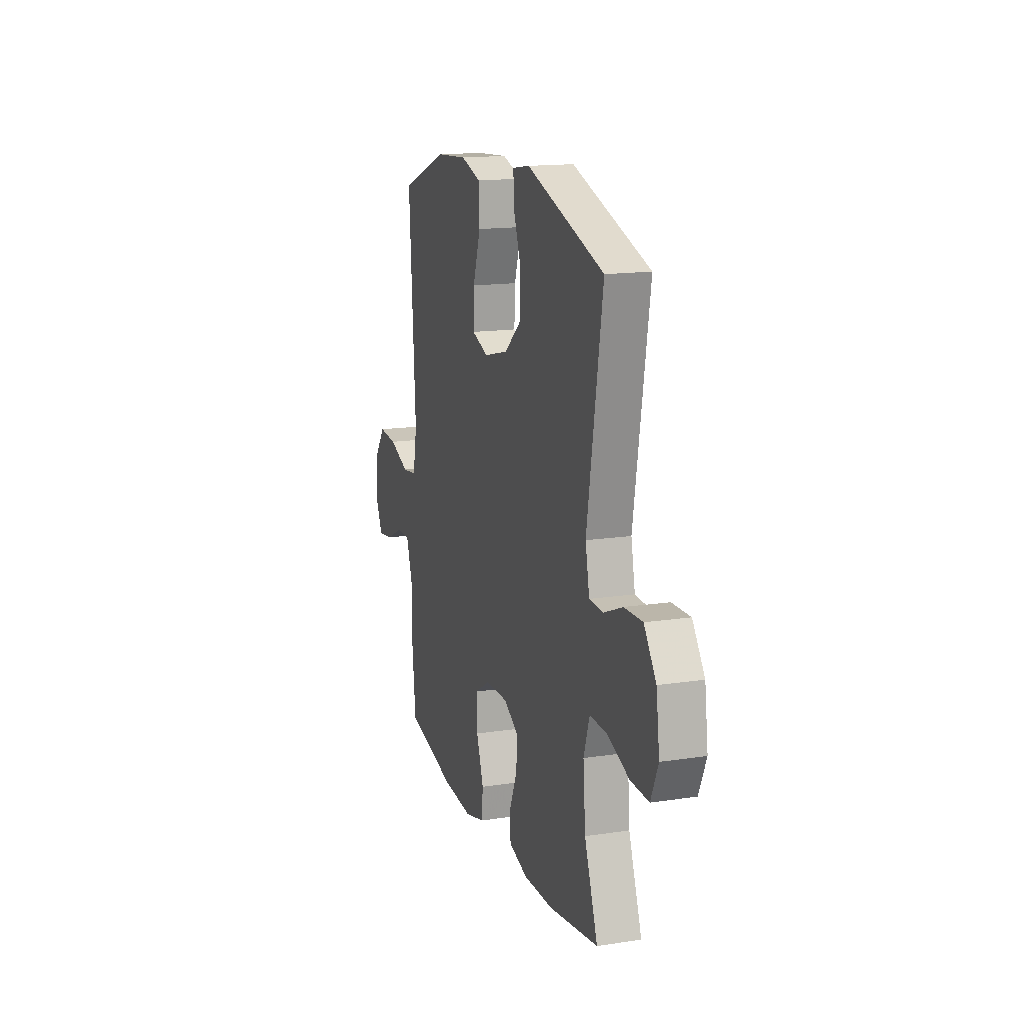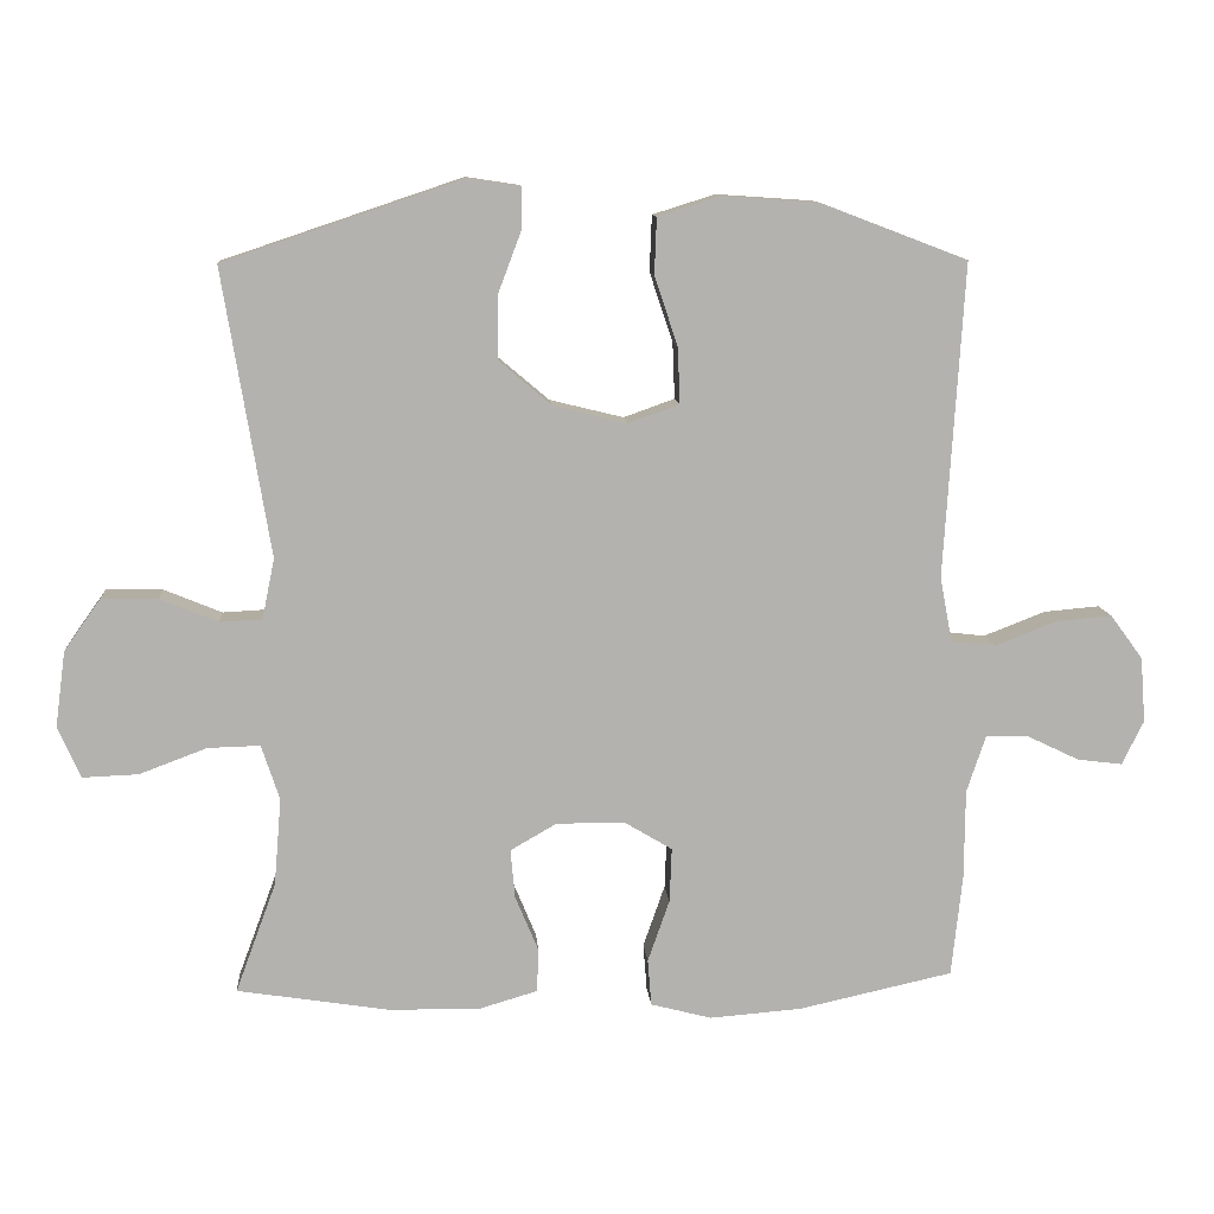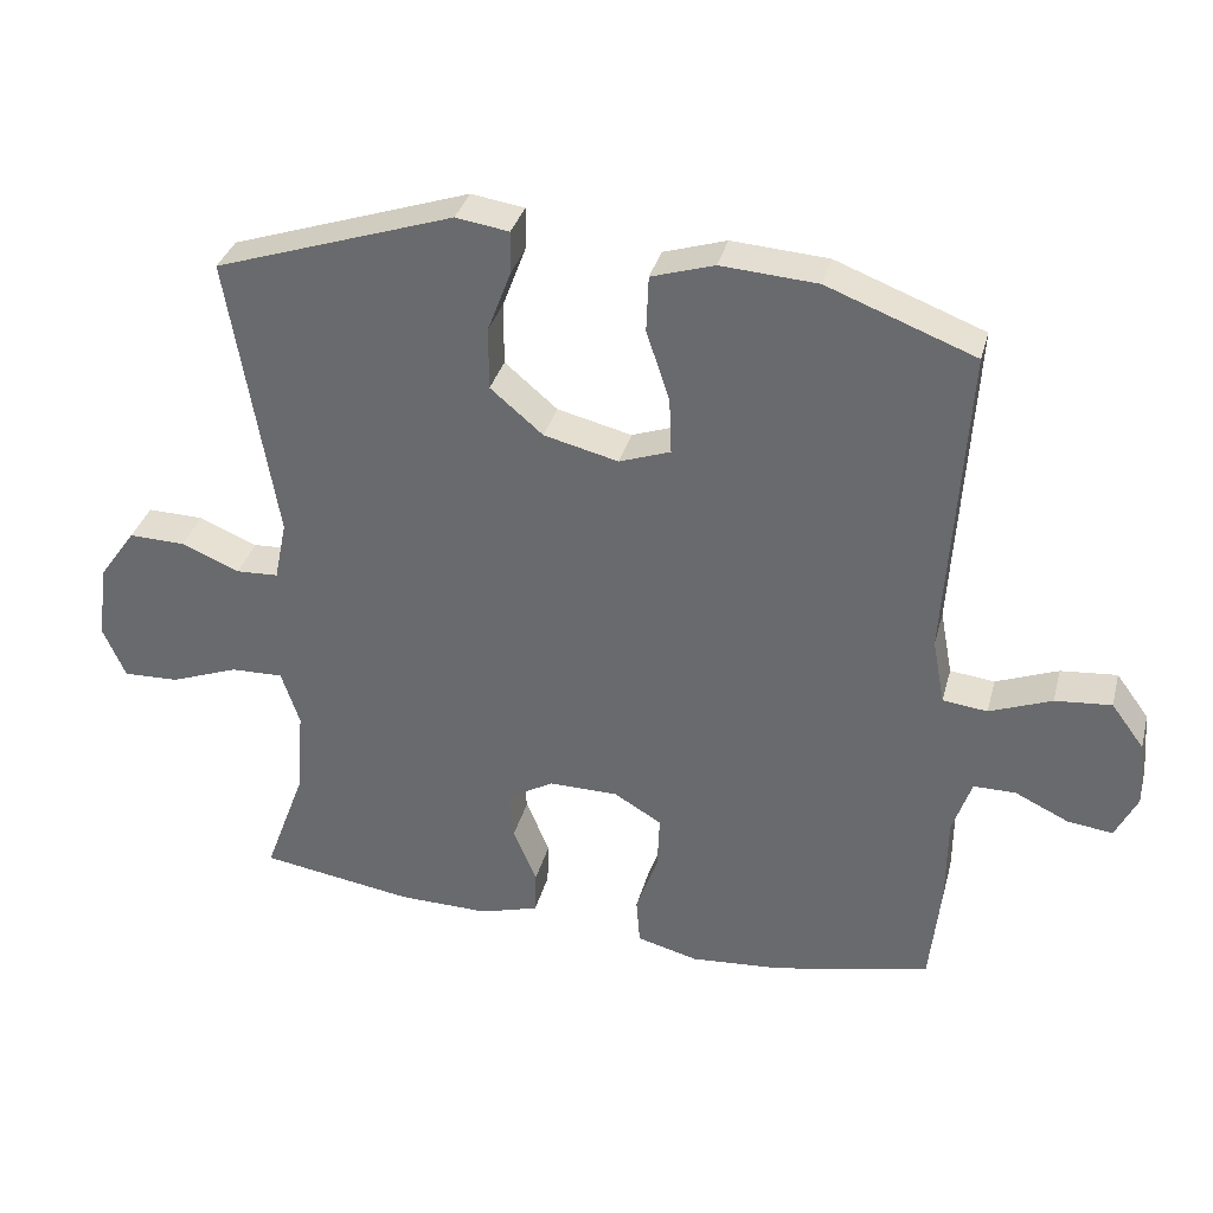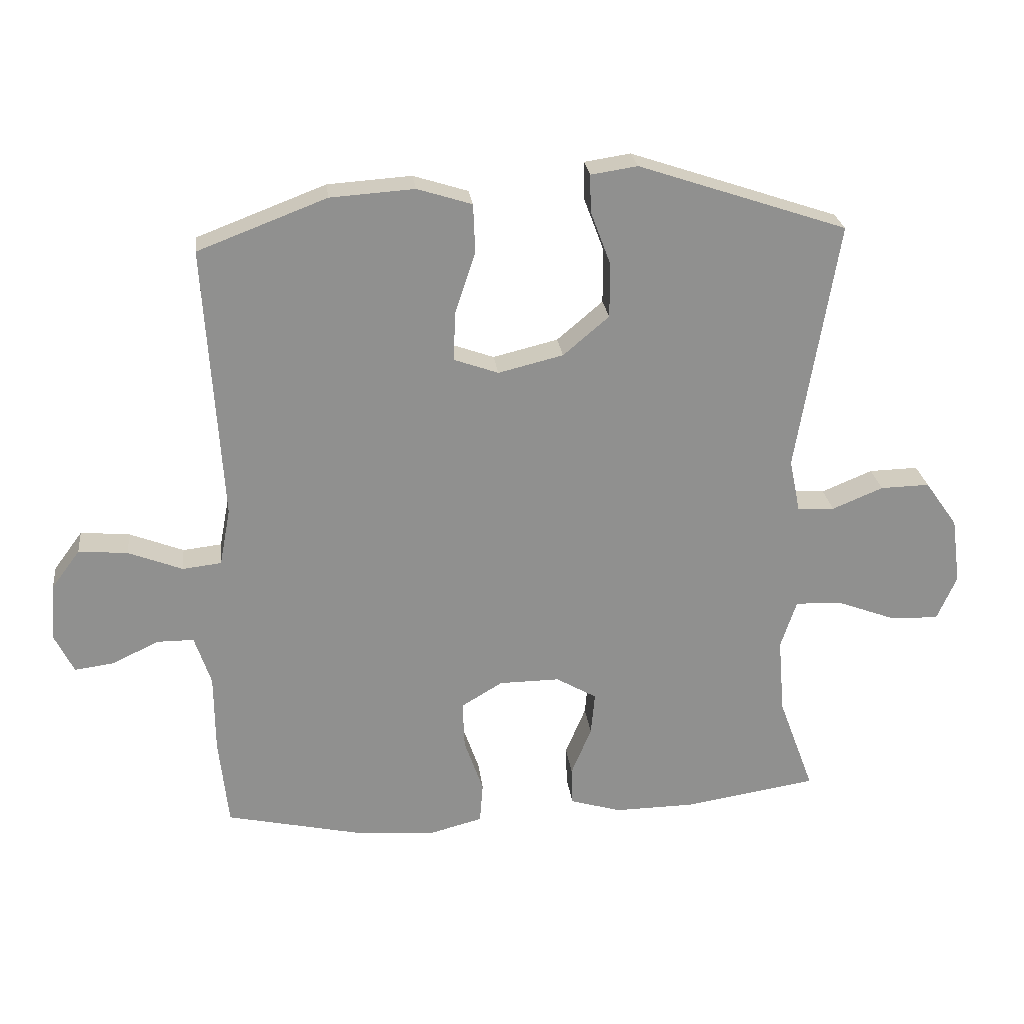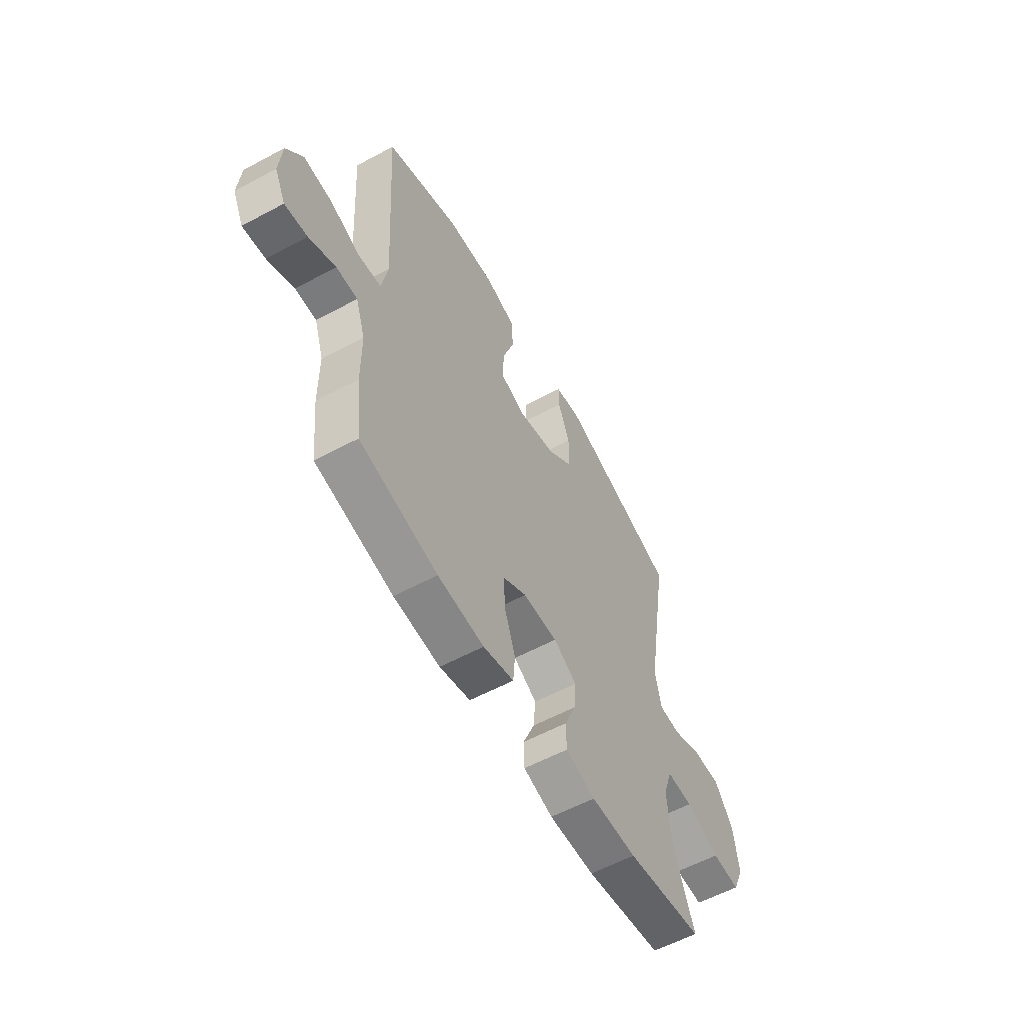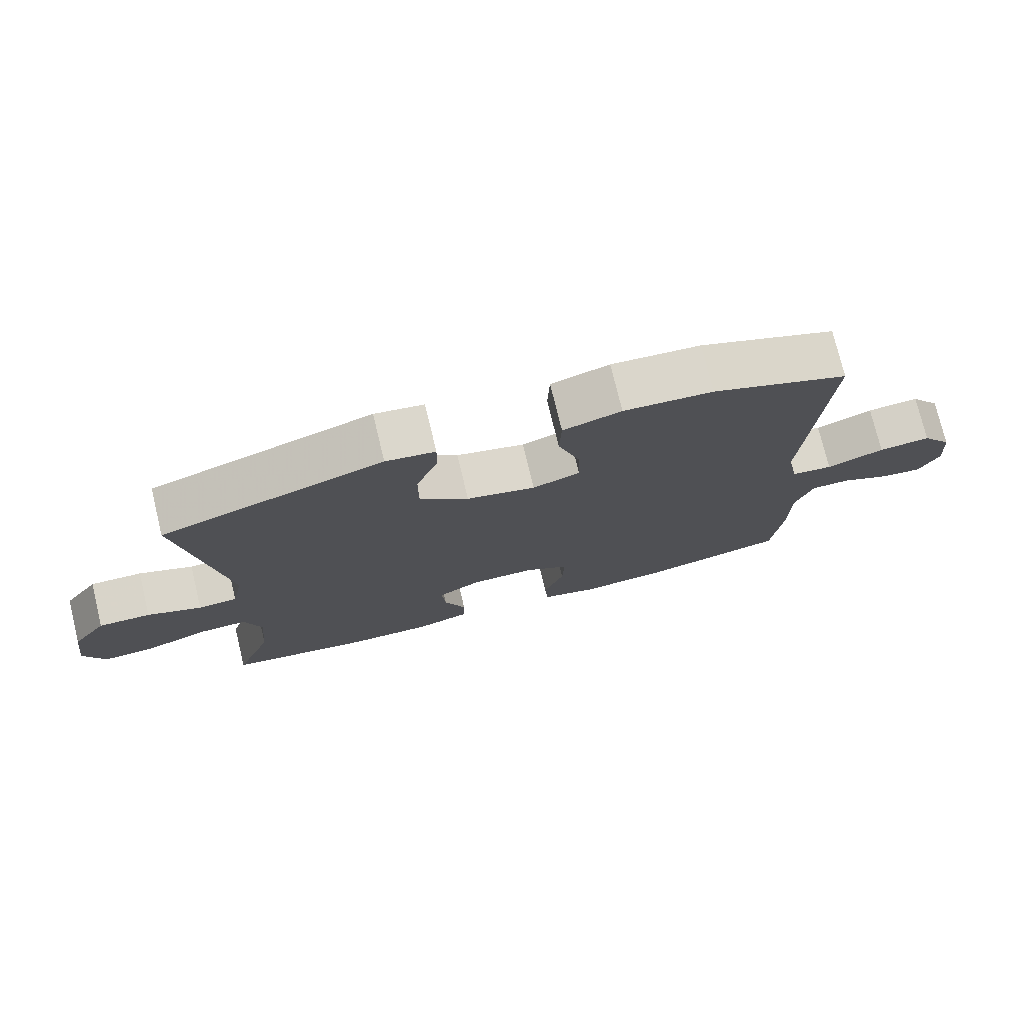
<metadata>
{"format":"obj","ext":"obj","renderer":"f3d","projection":"perspective","resolution":1024,"background":"white","views":[{"elev":15.4,"azim":72.1,"up":"+Z"},{"elev":10.7,"azim":175.6,"up":"+Z"},{"elev":34.4,"azim":-165.6,"up":"+Z"},{"elev":24.8,"azim":-6.7,"up":"+Z"},{"elev":-58.3,"azim":-61.0,"up":"+Z"},{"elev":75.6,"azim":166.4,"up":"+Z"}]}
</metadata>
<code>
v -0.5 0.07 -0.5
v -0.515 0.07 -0.359
v -0.516 0.07 -0.236
v -0.542 0.07 -0.158
v -0.6 0.07 -0.158
v -0.673 0.07 -0.193
v -0.735 0.07 -0.201
v -0.765 0.07 -0.14
v -0.758 0.07 -0.05
v -0.713 0.07 0.011
v -0.636 0.07 0.004
v -0.551 0.07 -0.029
v -0.49 0.07 -0.022
v -0.473 0.07 0.068
v -0.5 0.07 0.5
v -0.298 0.07 0.577
v -0.166 0.07 0.586
v -0.08 0.07 0.559
v -0.077 0.07 0.482
v -0.109 0.07 0.386
v -0.112 0.07 0.309
v -0.042 0.07 0.284
v 0.06 0.07 0.309
v 0.132 0.07 0.37
v 0.132 0.07 0.456
v 0.1 0.07 0.541
v 0.099 0.07 0.599
v 0.172 0.07 0.61
v 0.5 0.07 0.5
v 0.435 0.07 0.106
v 0.452 0.07 0.023
v 0.51 0.07 0.02
v 0.59 0.07 0.053
v 0.667 0.07 0.055
v 0.718 0.07 -0.017
v 0.732 0.07 -0.121
v 0.701 0.07 -0.192
v 0.624 0.07 -0.189
v 0.531 0.07 -0.154
v 0.459 0.07 -0.152
v 0.434 0.07 -0.228
v 0.444 0.07 -0.348
v 0.5 0.07 -0.5
v 0.29 0.07 -0.533
v 0.165 0.07 -0.535
v 0.084 0.07 -0.511
v 0.082 0.07 -0.451
v 0.114 0.07 -0.374
v 0.12 0.07 -0.307
v 0.056 0.07 -0.27
v -0.039 0.07 -0.271
v -0.104 0.07 -0.31
v -0.101 0.07 -0.385
v -0.071 0.07 -0.471
v -0.076 0.07 -0.535
v -0.16 0.07 -0.557
v -0.287 0.07 -0.547
v -0.5 0 -0.5
v -0.515 0 -0.359
v -0.516 0 -0.236
v -0.542 0 -0.158
v -0.6 0 -0.158
v -0.673 0 -0.193
v -0.735 0 -0.201
v -0.765 0 -0.14
v -0.758 0 -0.05
v -0.713 0 0.011
v -0.636 0 0.004
v -0.551 0 -0.029
v -0.49 0 -0.022
v -0.473 0 0.068
v -0.5 0 0.5
v -0.298 0 0.577
v -0.166 0 0.586
v -0.08 0 0.559
v -0.077 0 0.482
v -0.109 0 0.386
v -0.112 0 0.309
v -0.042 0 0.284
v 0.06 0 0.309
v 0.132 0 0.37
v 0.132 0 0.456
v 0.1 0 0.541
v 0.099 0 0.599
v 0.172 0 0.61
v 0.5 0 0.5
v 0.435 0 0.106
v 0.452 0 0.023
v 0.51 0 0.02
v 0.59 0 0.053
v 0.667 0 0.055
v 0.718 0 -0.017
v 0.732 0 -0.121
v 0.701 0 -0.192
v 0.624 0 -0.189
v 0.531 0 -0.154
v 0.459 0 -0.152
v 0.434 0 -0.228
v 0.444 0 -0.348
v 0.5 0 -0.5
v 0.29 0 -0.533
v 0.165 0 -0.535
v 0.084 0 -0.511
v 0.082 0 -0.451
v 0.114 0 -0.374
v 0.12 0 -0.307
v 0.056 0 -0.27
v -0.039 0 -0.271
v -0.104 0 -0.31
v -0.101 0 -0.385
v -0.071 0 -0.471
v -0.076 0 -0.535
v -0.16 0 -0.557
v -0.287 0 -0.547
f 53 54 55 56
f 52 53 56 57
f 45 46 47 48
f 45 48 49
f 42 43 44 45
f 41 42 45 49
f 40 41 49 50
f 36 37 38 39
f 36 39 40
f 35 36 40
f 32 33 34 35
f 31 32 35 40
f 30 31 40 50
f 25 26 27 28
f 24 25 28 29
f 23 24 29 30
f 17 18 19 20
f 17 20 21
f 14 15 16 17
f 13 14 17 21
f 9 10 11 12
f 7 8 9 12
f 5 6 7 12
f 4 5 12 13
f 3 4 13 21
f 52 57 1 2
f 51 52 2 3
f 22 23 30 50
f 22 50 51
f 3 21 22 51
f 113 112 111 110
f 114 113 110 109
f 105 104 103 102
f 106 105 102
f 102 101 100 99
f 106 102 99 98
f 107 106 98 97
f 96 95 94 93
f 97 96 93
f 97 93 92
f 92 91 90 89
f 97 92 89 88
f 107 97 88 87
f 85 84 83 82
f 86 85 82 81
f 87 86 81 80
f 77 76 75 74
f 78 77 74
f 74 73 72 71
f 78 74 71 70
f 69 68 67 66
f 69 66 65 64
f 69 64 63 62
f 70 69 62 61
f 78 70 61 60
f 59 58 114 109
f 60 59 109 108
f 107 87 80 79
f 108 107 79
f 108 79 78 60
f 1 58 59 2
f 2 59 60 3
f 3 60 61 4
f 4 61 62 5
f 5 62 63 6
f 6 63 64 7
f 7 64 65 8
f 8 65 66 9
f 9 66 67 10
f 10 67 68 11
f 11 68 69 12
f 12 69 70 13
f 13 70 71 14
f 14 71 72 15
f 15 72 73 16
f 16 73 74 17
f 17 74 75 18
f 18 75 76 19
f 19 76 77 20
f 20 77 78 21
f 21 78 79 22
f 22 79 80 23
f 23 80 81 24
f 24 81 82 25
f 25 82 83 26
f 26 83 84 27
f 27 84 85 28
f 28 85 86 29
f 29 86 87 30
f 30 87 88 31
f 31 88 89 32
f 32 89 90 33
f 33 90 91 34
f 34 91 92 35
f 35 92 93 36
f 36 93 94 37
f 37 94 95 38
f 38 95 96 39
f 39 96 97 40
f 40 97 98 41
f 41 98 99 42
f 42 99 100 43
f 43 100 101 44
f 44 101 102 45
f 45 102 103 46
f 46 103 104 47
f 47 104 105 48
f 48 105 106 49
f 49 106 107 50
f 50 107 108 51
f 51 108 109 52
f 52 109 110 53
f 53 110 111 54
f 54 111 112 55
f 55 112 113 56
f 56 113 114 57
f 57 114 58 1

</code>
